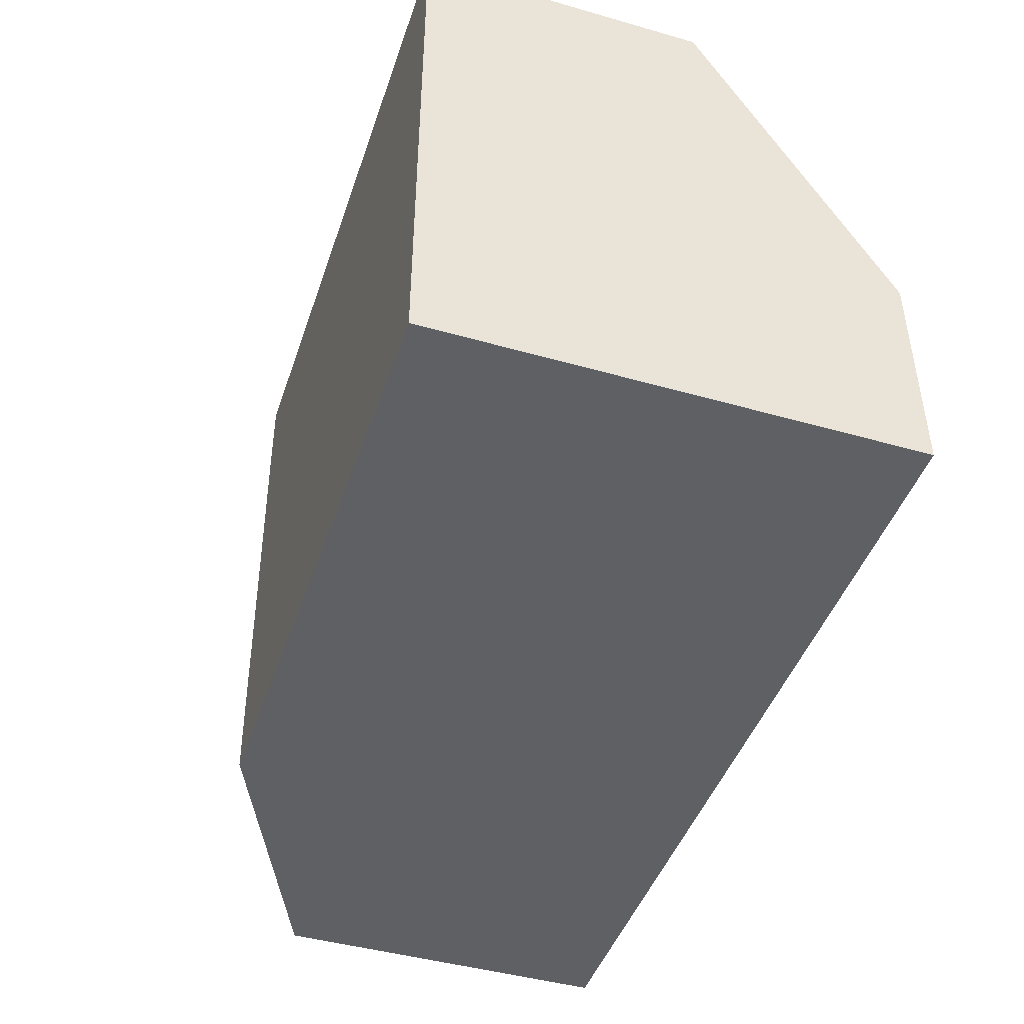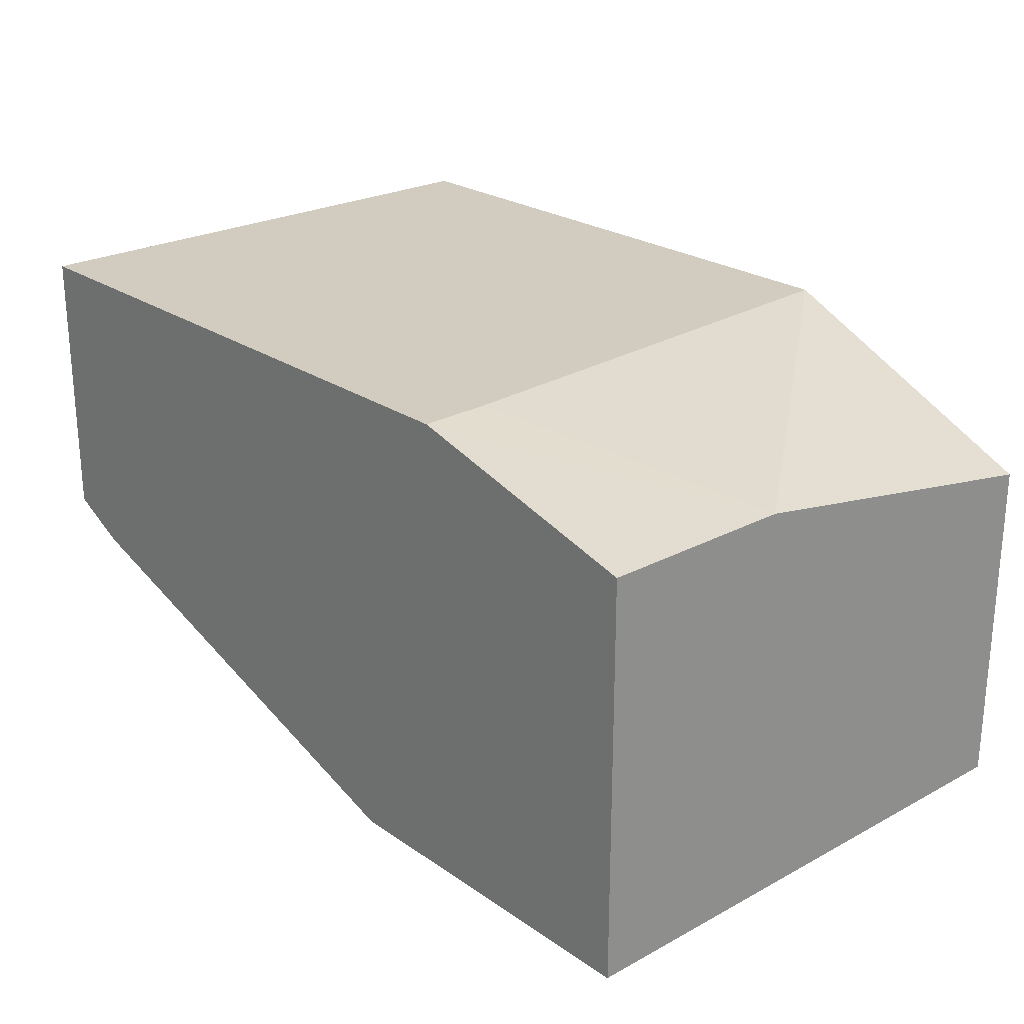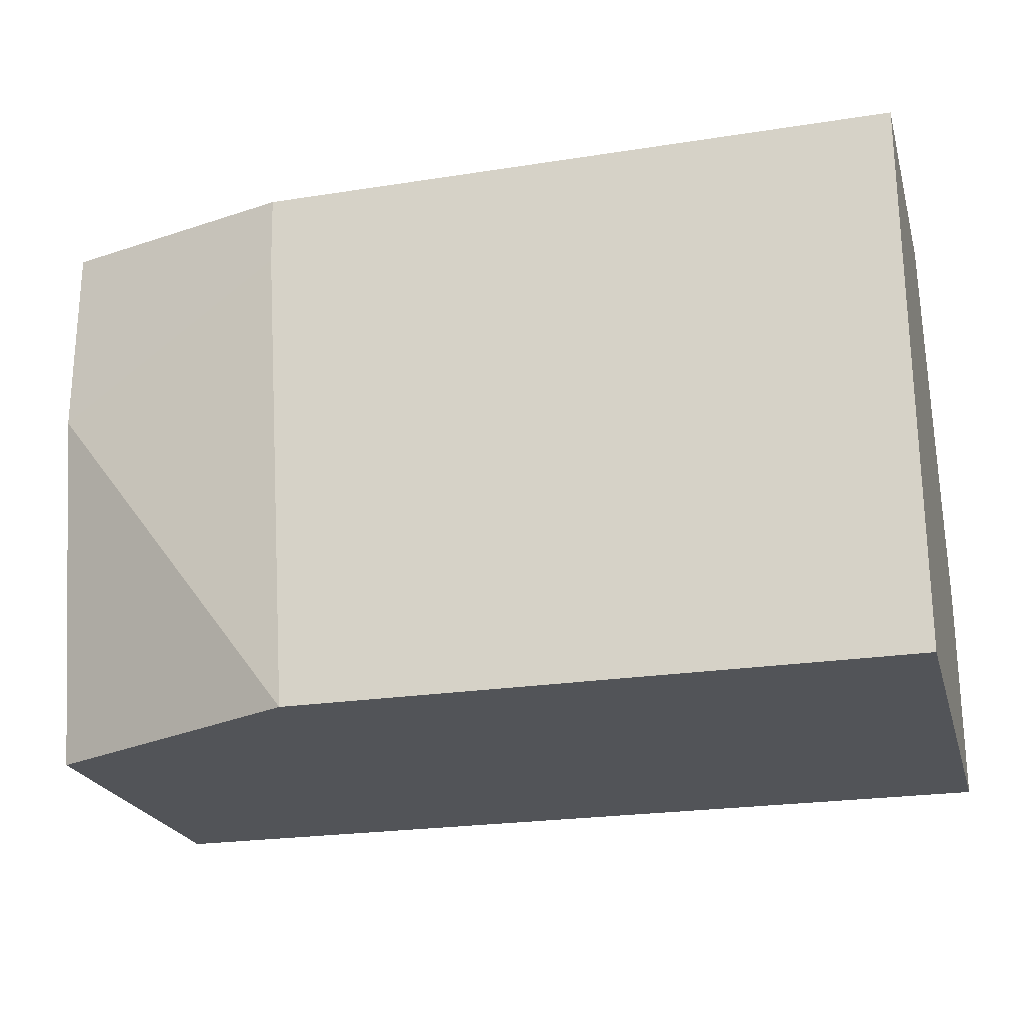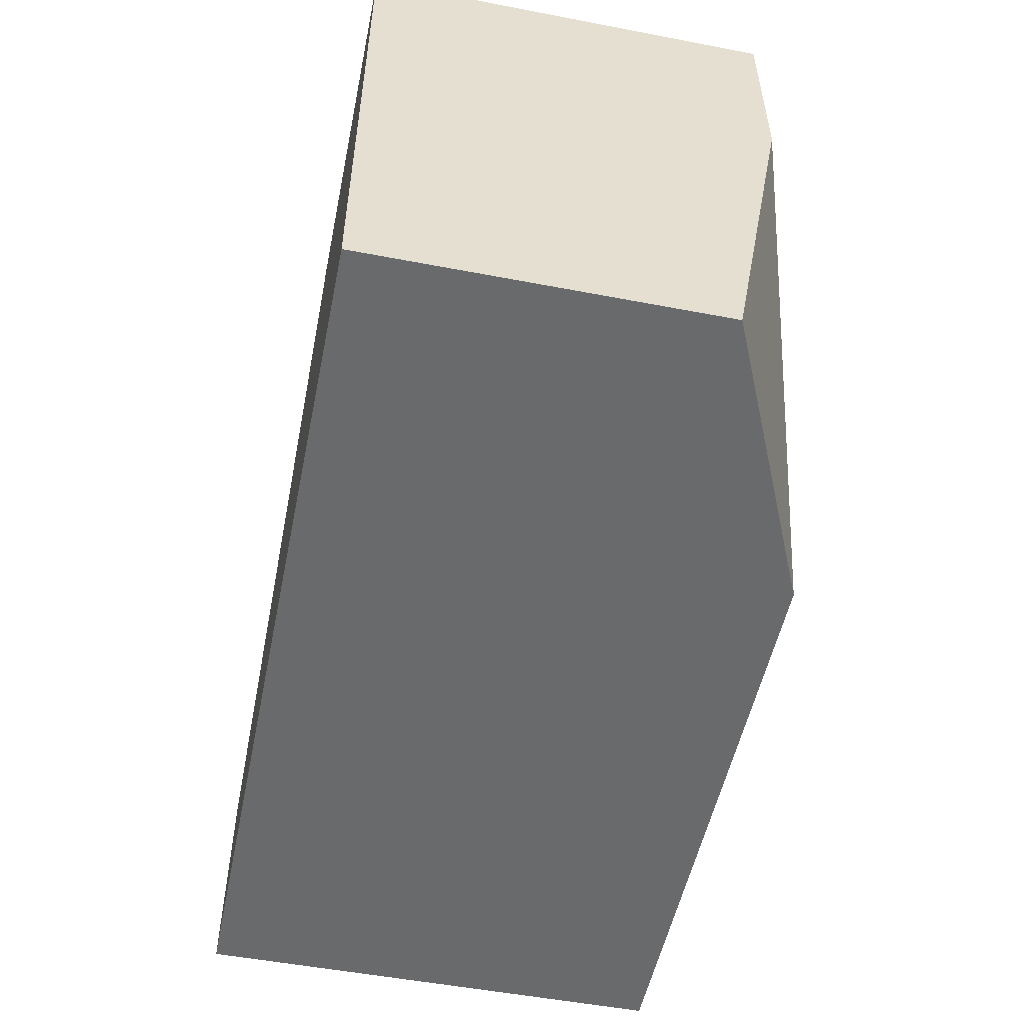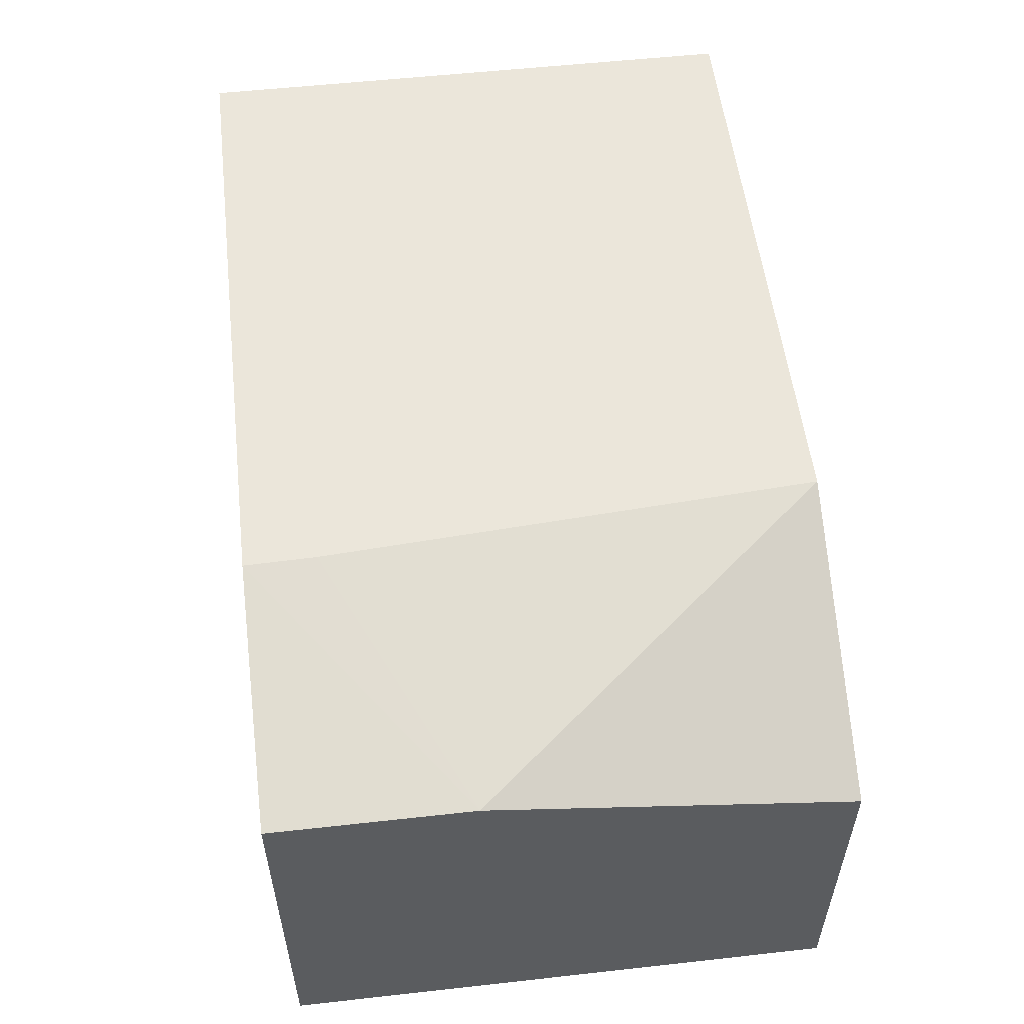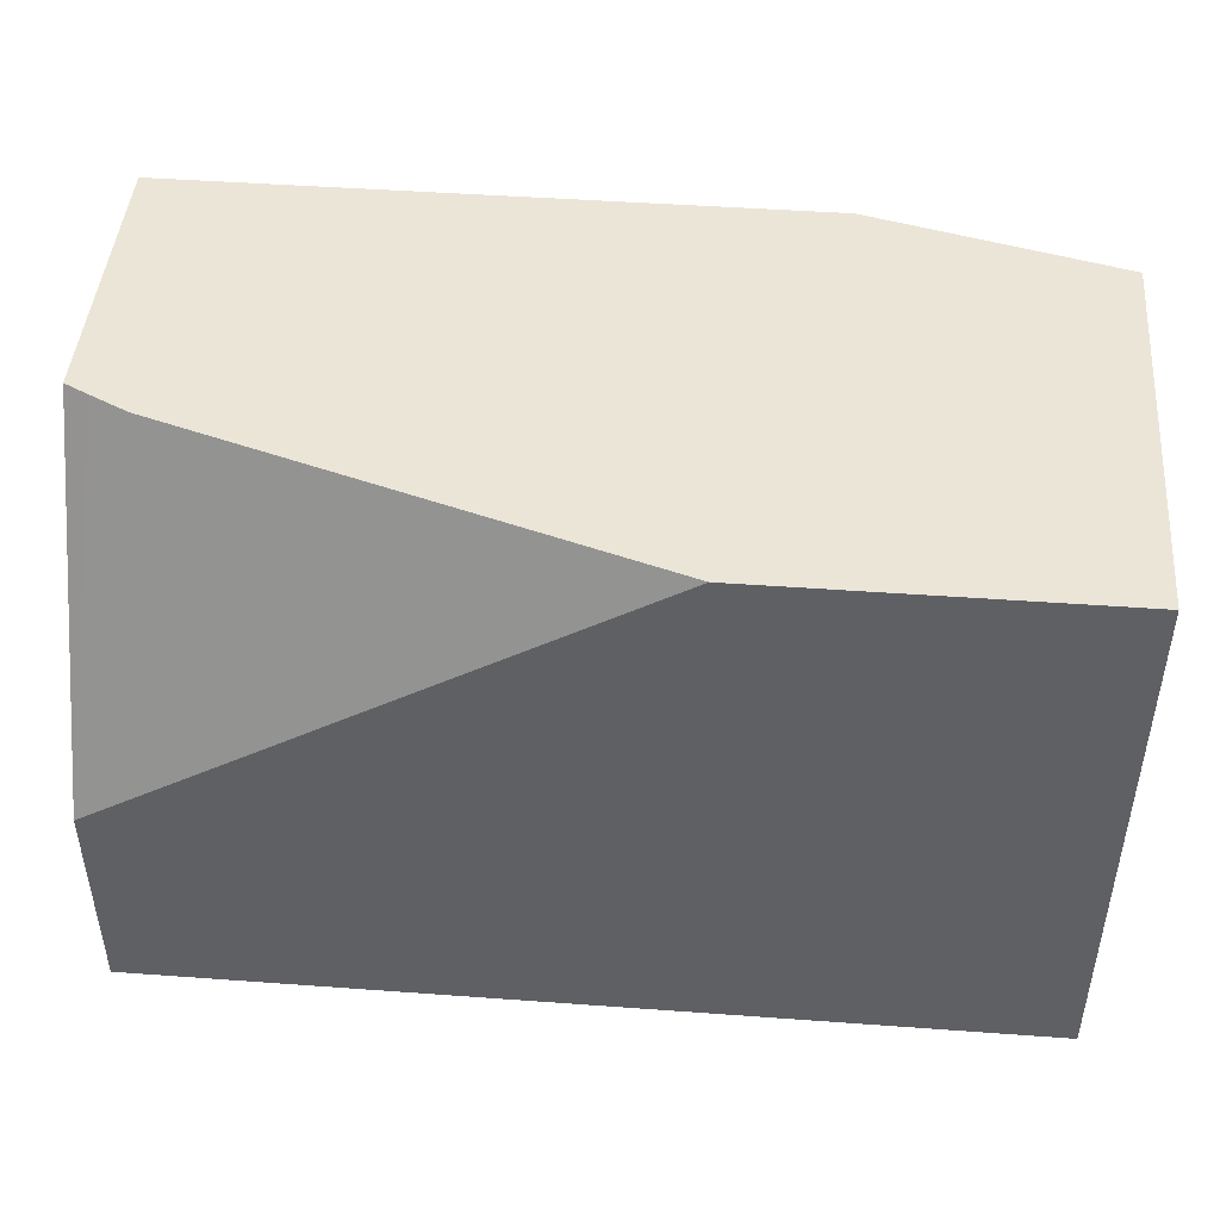
<metadata>
{"format":"obj","ext":"obj","renderer":"f3d","projection":"perspective","resolution":1024,"background":"white","views":[{"elev":-44.9,"azim":71.7,"up":"+Y"},{"elev":24.1,"azim":-131.6,"up":"+Z"},{"elev":-23.1,"azim":14.9,"up":"+Y"},{"elev":-52.9,"azim":-101.6,"up":"+Y"},{"elev":54.7,"azim":-96.7,"up":"+Z"},{"elev":45.7,"azim":-175.2,"up":"+Y"}]}
</metadata>
<code>
v -0.01614 0.4826 -0.05328
v -0.01614 0.3264 -0.05328
v -0.01614 0.4826 -0.1332
v -0.1964 0.4826 -0.05328
v -0.01614 0.3264 -0.1853
v -0.187 0.3264 -0.05328
v -0.01614 0.3881 -0.1853
v -0.02291 0.4826 -0.1366
v -0.2659 0.4826 -0.07123
v -0.2659 0.4273 -0.07123
v -0.1959 0.4629 -0.05328
v -0.2659 0.3264 -0.1853
v -0.2659 0.3264 -0.08903
v -0.03355 0.4826 -0.142
v -0.1676 0.4826 -0.1853
v -0.2659 0.4826 -0.1853
f 4 9 10
f 4 10 11
f 5 12 16
f 5 16 15
f 5 15 7
f 7 15 14
f 7 14 8
f 9 16 12
f 9 12 13
f 9 13 10
f 3 7 8
f 6 10 13
f 2 12 5
f 6 11 10
f 2 6 13
f 2 13 12
f 1 5 7
f 1 7 3
f 1 3 8
f 1 8 14
f 1 14 15
f 1 2 5
f 1 15 16
f 1 16 9
f 1 9 4
f 1 4 11
f 1 11 6
f 1 6 2

</code>
